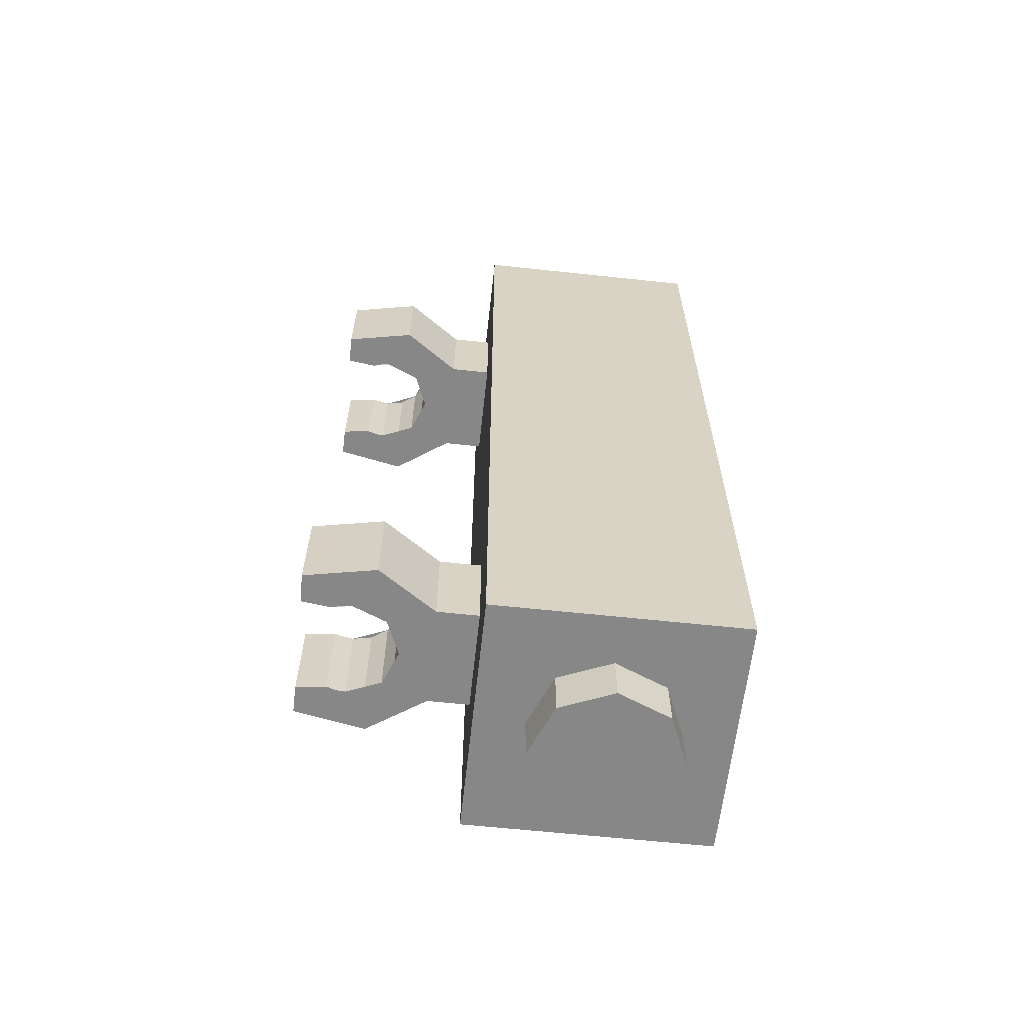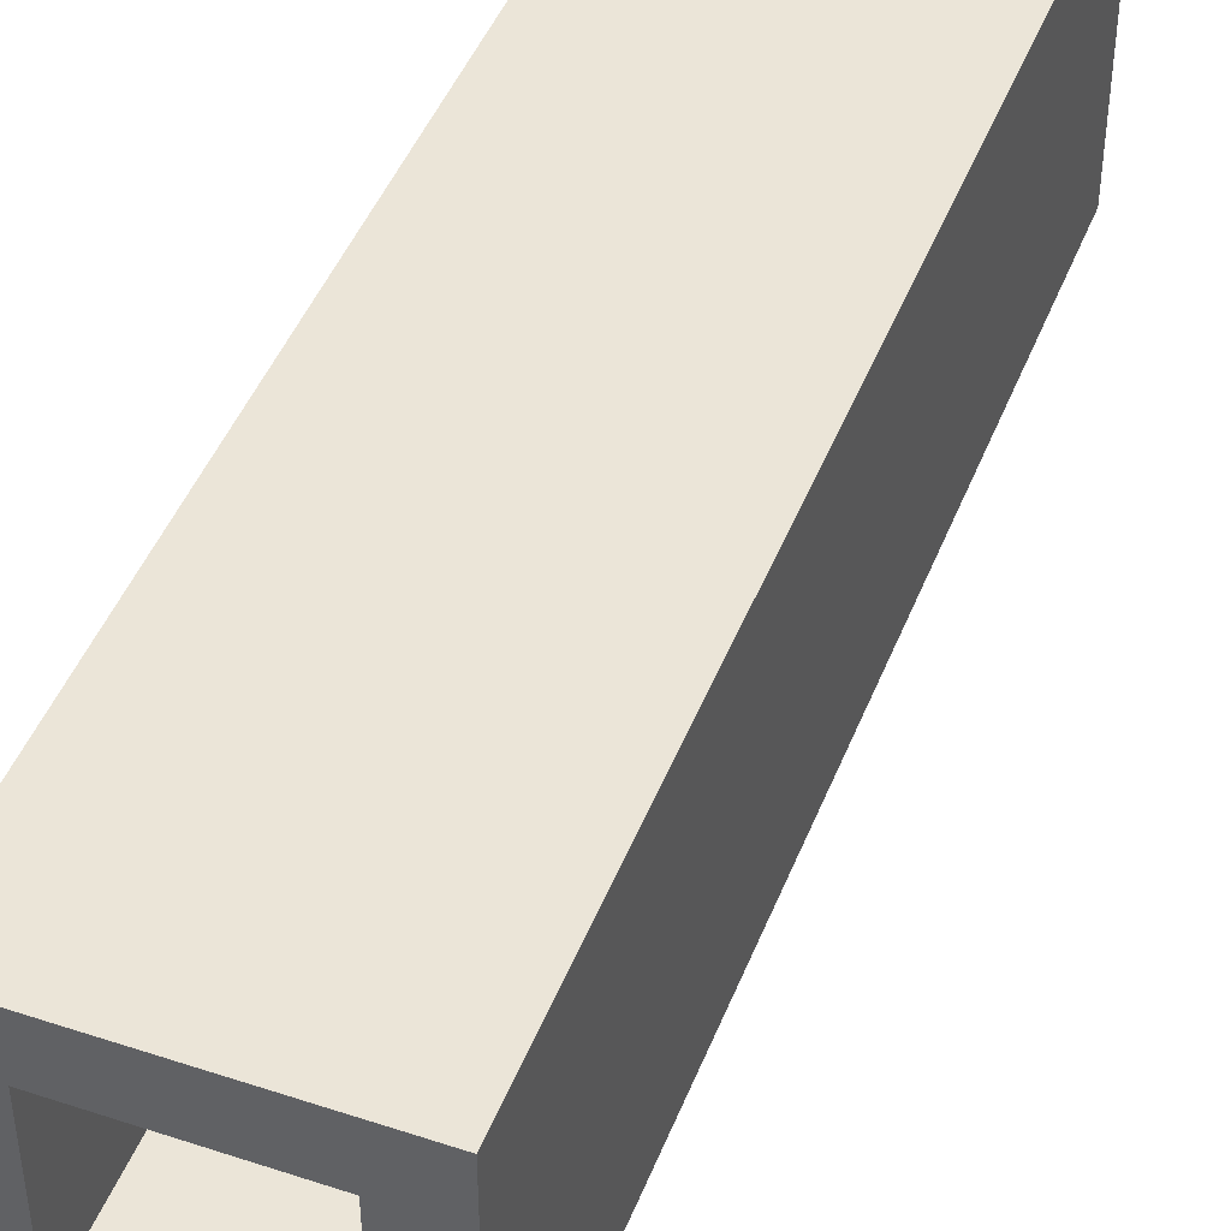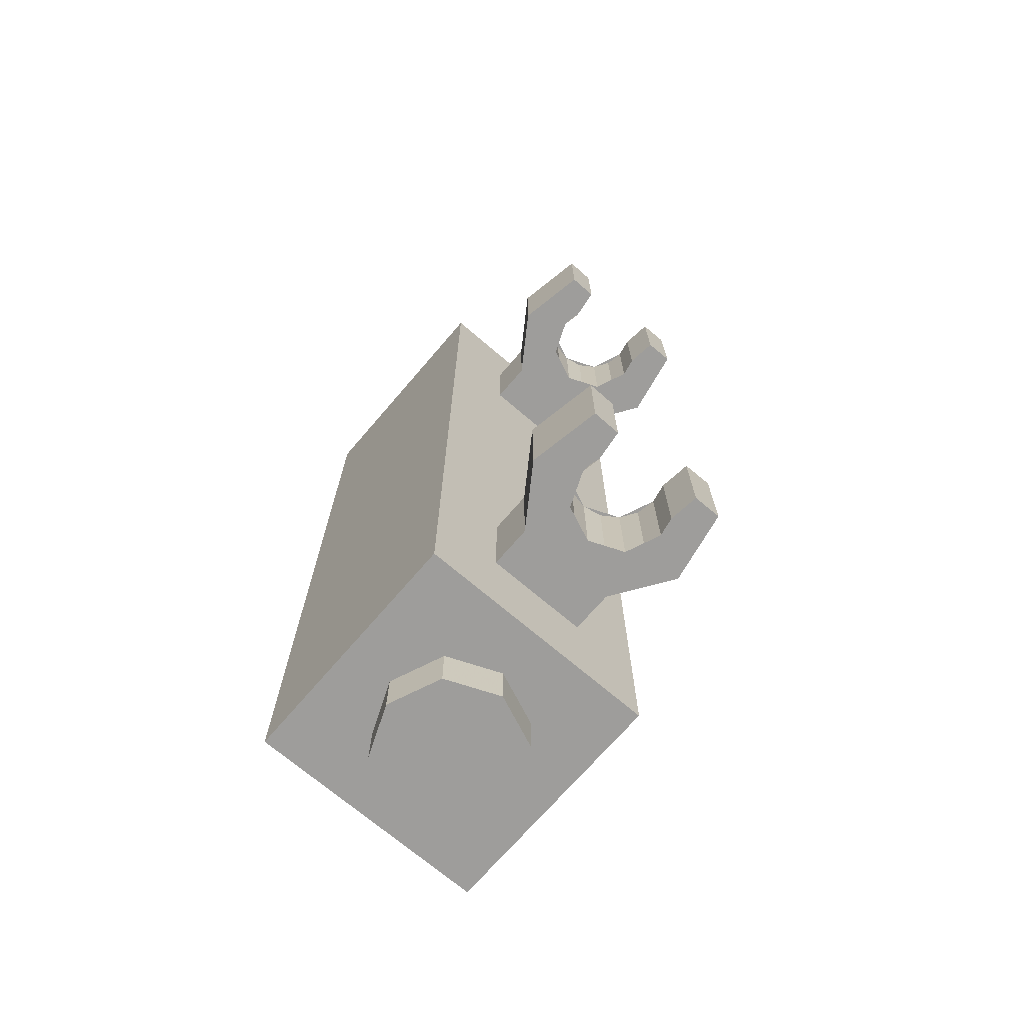
<metadata>
{"format":"obj","ext":"obj","renderer":"f3d","projection":"perspective","resolution":1024,"background":"white","views":[{"elev":-62.3,"azim":-96.2,"up":"+Y"},{"elev":45.7,"azim":-159.2,"up":"+Z"},{"elev":-70.6,"azim":139.4,"up":"+Y"}]}
</metadata>
<code>
v -0.3 0.2 0.3
v 0.3 0.2 0.3
v 0.3 0.2 -0.3
v -0.3 0.2 -0.3
v -0.3 0.2 0.3
v -0.3 3.6 0.3
v 0.3 3.6 0.3
v 0.3 0.2 0.3
v -0.3 0.2 -0.3
v -0.3 3.6 -0.3
v -0.3 3.6 0.3
v -0.3 0.2 0.3
v 0.3 0.2 -0.3
v 0.3 3.6 -0.3
v -0.3 3.6 -0.3
v -0.3 0.2 -0.3
v 0.3 0.2 0.3
v 0.3 3.6 0.3
v 0.3 3.6 -0.3
v 0.3 0.2 -0.3
v 0.5 3.6 0.5
v 0.3 3.6 0.3
v -0.3 3.6 0.3
v -0.5 3.6 0.5
v -0.5 3.6 0.5
v -0.3 3.6 0.3
v -0.3 3.6 -0.3
v -0.5 3.6 -0.5
v -0.5 3.6 -0.5
v -0.3 3.6 -0.3
v 0.3 3.6 -0.3
v 0.5 3.6 -0.5
v 0.5 3.6 -0.5
v 0.3 3.6 -0.3
v 0.3 3.6 0.3
v 0.5 3.6 0.5
v -0.5 0 0.5
v 0.5 0 0.5
v 0.5 0 -0.5
v -0.5 0 -0.5
v -0.5 0 0.5
v -0.5 3.6 0.5
v 0.5 3.6 0.5
v 0.5 0 0.5
v -0.5 0 -0.5
v -0.5 3.6 -0.5
v -0.5 3.6 0.5
v -0.5 0 0.5
v 0.5 0 -0.5
v 0.5 3.6 -0.5
v -0.5 3.6 -0.5
v -0.5 0 -0.5
v 0.5 0 0.5
v 0.5 3.6 0.5
v 0.5 3.6 -0.5
v 0.5 0 -0.5
v -0.2121 0 0.2121
v 0 0 0.3
v 0 -0.2 0.3
v -0.2121 -0.2 0.2121
v -0.3 0 0
v -0.2121 0 0.2121
v -0.2121 -0.2 0.2121
v -0.3 -0.2 0
v -0.2121 0 -0.2121
v -0.3 0 0
v -0.3 -0.2 0
v -0.2121 -0.2 -0.2121
v 0 0 -0.3
v -0.2121 0 -0.2121
v -0.2121 -0.2 -0.2121
v 0 -0.2 -0.3
v 0.2121 0 -0.2121
v 0 0 -0.3
v 0 -0.2 -0.3
v 0.2121 -0.2 -0.2121
v 0.3 0 0
v 0.2121 0 -0.2121
v 0.2121 -0.2 -0.2121
v 0.3 -0.2 0
v 0.2121 0 0.2121
v 0.3 0 0
v 0.3 -0.2 0
v 0.2121 -0.2 0.2121
v 0 0 0.3
v 0.2121 0 0.2121
v 0.2121 -0.2 0.2121
v 0 -0.2 0.3
v 0 -0.2 0
v 0 -0.2 0.3
v -0.2121 -0.2 0.2121
v 0 -0.2 0
v -0.2121 -0.2 0.2121
v -0.3 -0.2 0
v 0 -0.2 0
v -0.3 -0.2 0
v -0.2121 -0.2 -0.2121
v 0 -0.2 0
v -0.2121 -0.2 -0.2121
v 0 -0.2 -0.3
v 0 -0.2 0
v 0 -0.2 -0.3
v 0.2121 -0.2 -0.2121
v 0 -0.2 0
v 0.2121 -0.2 -0.2121
v 0.3 -0.2 0
v 0 -0.2 0
v 0.3 -0.2 0
v 0.2121 -0.2 0.2121
v 0 -0.2 0
v 0.2121 -0.2 0.2121
v 0 -0.2 0.3
v 0.2 0.4 -0.8
v 0.1414 0.4 -0.8586
v 0.2 0.4 -1
v 0.2 0.4 -0.8
v 0 0.4 -0.8
v 0.1414 0.4 -0.8586
v 0.2 0.4 -1.2
v 0.1983 0.4 -1.026
v 0.2 0.4 -1
v 0.2 0.4 -1.2
v 0.1932 0.4 -1.052
v 0.1983 0.4 -1.026
v 0.2 0.4 -1.2
v 0.1848 0.4 -1.077
v 0.1932 0.4 -1.052
v 0.3163 0.4 -1.201
v 0.3718 0.4 -0.9099
v 0.2095 0.4 -0.6711
v -0.2 0.4 -0.8
v -0.1414 0.4 -0.8586
v -0.2 0.4 -1
v -0.2 0.4 -0.8
v 0 0.4 -0.8
v -0.1414 0.4 -0.8586
v -0.2 0.4 -1.2
v -0.1983 0.4 -1.026
v -0.2 0.4 -1
v -0.2 0.4 -1.2
v -0.1932 0.4 -1.052
v -0.1983 0.4 -1.026
v -0.2 0.4 -1.2
v -0.1848 0.4 -1.077
v -0.1932 0.4 -1.052
v -0.3163 0.4 -1.201
v -0.3718 0.4 -0.9099
v -0.2095 0.4 -0.6711
v 0 0.4 -0.8
v 0.2 0.4 -0.8
v 0.2095 0.4 -0.6711
v -0.2095 0.4 -0.6711
v -0.2095 0.4 -0.6711
v -0.2 0.4 -0.8
v 0 0.4 -0.8
v -0.2 0.8 -0.8
v -0.1414 0.8 -0.8586
v -0.2 0.8 -1
v -0.2 0.8 -0.8
v 0 0.8 -0.8
v -0.1414 0.8 -0.8586
v -0.2 0.8 -1.2
v -0.1983 0.8 -1.026
v -0.2 0.8 -1
v -0.2 0.8 -1.2
v -0.1932 0.8 -1.052
v -0.1983 0.8 -1.026
v -0.2 0.8 -1.2
v -0.1848 0.8 -1.077
v -0.1932 0.8 -1.052
v -0.3163 0.8 -1.201
v -0.3718 0.8 -0.9099
v -0.2095 0.8 -0.6711
v 0.2 0.8 -0.8
v 0.1414 0.8 -0.8586
v 0.2 0.8 -1
v 0.2 0.8 -0.8
v 0 0.8 -0.8
v 0.1414 0.8 -0.8586
v 0.2 0.4 -1
v 0.2 0.8 -1
v 0.1848 0.8 -1.077
v 0.1848 0.4 -1.077
v 0.1848 0.4 -0.9235
v 0.1848 0.8 -0.9235
v 0.2 0.8 -1
v 0.2 0.4 -1
v 0.1414 0.4 -0.8586
v 0.1414 0.8 -0.8586
v 0.1848 0.8 -0.9235
v 0.1848 0.4 -0.9235
v 0.07654 0.4 -0.8152
v 0.07654 0.8 -0.8152
v 0.1414 0.8 -0.8586
v 0.1414 0.4 -0.8586
v -2e-06 0.4 -0.8
v -2e-06 0.8 -0.8
v 0.07654 0.8 -0.8152
v 0.07654 0.4 -0.8152
v -0.07654 0.4 -0.8152
v -0.07654 0.8 -0.8152
v -2e-06 0.8 -0.8
v -2e-06 0.4 -0.8
v -0.1414 0.4 -0.8586
v -0.1414 0.8 -0.8586
v -0.07654 0.8 -0.8152
v -0.07654 0.4 -0.8152
v -0.1848 0.4 -0.9235
v -0.1848 0.8 -0.9235
v -0.1414 0.8 -0.8586
v -0.1414 0.4 -0.8586
v -0.2 0.4 -1
v -0.2 0.8 -1
v -0.1848 0.8 -0.9235
v -0.1848 0.4 -0.9235
v -0.1848 0.4 -1.077
v -0.1848 0.8 -1.077
v -0.2 0.8 -1
v -0.2 0.4 -1
v 0.2 0.8 -1.2
v 0.1983 0.8 -1.026
v 0.2 0.8 -1
v 0.2 0.8 -1.2
v 0.1932 0.8 -1.052
v 0.1983 0.8 -1.026
v 0.2 0.8 -1.2
v 0.1848 0.8 -1.077
v 0.1932 0.8 -1.052
v 0.3163 0.8 -1.201
v 0.3718 0.8 -0.9099
v 0.2095 0.8 -0.6711
v 0.3718 0.4 -0.9099
v 0.3163 0.4 -1.201
v 0.3163 0.8 -1.201
v 0.3718 0.8 -0.9099
v 0.2095 0.4 -0.6711
v 0.3718 0.4 -0.9099
v 0.3718 0.8 -0.9099
v 0.2095 0.8 -0.6711
v -0.3718 0.4 -0.9099
v -0.3163 0.4 -1.201
v -0.3163 0.8 -1.201
v -0.3718 0.8 -0.9099
v -0.2095 0.4 -0.6711
v -0.3718 0.4 -0.9099
v -0.3718 0.8 -0.9099
v -0.2095 0.8 -0.6711
v 0 0.8 -0.8
v -0.2 0.8 -0.8
v -0.2095 0.8 -0.6711
v 0.2095 0.8 -0.6711
v 0.2095 0.8 -0.6711
v 0.2 0.8 -0.8
v 0 0.8 -0.8
v -0.2095 0.4 -0.6711
v -0.2095 0.4 -0.5
v 0.2095 0.4 -0.5
v 0.2095 0.4 -0.6711
v -0.2095 0.8 -0.6711
v -0.2095 0.8 -0.5
v -0.2095 0.4 -0.5
v -0.2095 0.4 -0.6711
v 0.2095 0.8 -0.6711
v 0.2095 0.8 -0.5
v -0.2095 0.8 -0.5
v -0.2095 0.8 -0.6711
v 0.2095 0.4 -0.6711
v 0.2095 0.4 -0.5
v 0.2095 0.8 -0.5
v 0.2095 0.8 -0.6711
v -0.1848 0.8 -1.077
v -0.1848 0.4 -1.077
v -0.2 0.4 -1.2
v -0.2 0.8 -1.2
v -0.3163 0.8 -1.201
v -0.2 0.8 -1.2
v -0.2 0.4 -1.2
v -0.3163 0.4 -1.201
v 0.3163 0.8 -1.201
v 0.3163 0.4 -1.201
v 0.2 0.4 -1.2
v 0.2 0.8 -1.2
v 0.1848 0.8 -1.077
v 0.2 0.8 -1.2
v 0.2 0.4 -1.2
v 0.1848 0.4 -1.077
v 0.3163 0.8 -1.201
v 0.2 0.8 -1.2
v 0.2 0.8 -1
v 0.3163 0.8 -1.201
v 0.2 0.8 -1
v 0.2 0.8 -0.8
v 0.2095 0.8 -0.6711
v -0.2 0.8 -1
v -0.2 0.8 -1.2
v -0.3163 0.8 -1.201
v -0.2095 0.8 -0.6711
v -0.2 0.8 -0.8
v -0.2 0.8 -1
v -0.3163 0.8 -1.201
v 0.2 0.4 -1
v 0.2 0.4 -1.2
v 0.3163 0.4 -1.201
v 0.2095 0.4 -0.6711
v 0.2 0.4 -0.8
v 0.2 0.4 -1
v 0.3163 0.4 -1.201
v -0.3163 0.4 -1.201
v -0.2 0.4 -1.2
v -0.2 0.4 -1
v -0.3163 0.4 -1.201
v -0.2 0.4 -1
v -0.2 0.4 -0.8
v -0.2095 0.4 -0.6711
v 0.2 2.8 -0.8
v 0.1414 2.8 -0.8586
v 0.2 2.8 -1
v 0.2 2.8 -0.8
v 0 2.8 -0.8
v 0.1414 2.8 -0.8586
v 0.2 2.8 -1.2
v 0.1983 2.8 -1.026
v 0.2 2.8 -1
v 0.2 2.8 -1.2
v 0.1932 2.8 -1.052
v 0.1983 2.8 -1.026
v 0.2 2.8 -1.2
v 0.1848 2.8 -1.077
v 0.1932 2.8 -1.052
v 0.3163 2.8 -1.201
v 0.3718 2.8 -0.9099
v 0.2095 2.8 -0.6711
v -0.2 2.8 -0.8
v -0.1414 2.8 -0.8586
v -0.2 2.8 -1
v -0.2 2.8 -0.8
v 0 2.8 -0.8
v -0.1414 2.8 -0.8586
v -0.2 2.8 -1.2
v -0.1983 2.8 -1.026
v -0.2 2.8 -1
v -0.2 2.8 -1.2
v -0.1932 2.8 -1.052
v -0.1983 2.8 -1.026
v -0.2 2.8 -1.2
v -0.1848 2.8 -1.077
v -0.1932 2.8 -1.052
v -0.3163 2.8 -1.201
v -0.3718 2.8 -0.9099
v -0.2095 2.8 -0.6711
v 0 2.8 -0.8
v 0.2 2.8 -0.8
v 0.2095 2.8 -0.6711
v -0.2095 2.8 -0.6711
v -0.2095 2.8 -0.6711
v -0.2 2.8 -0.8
v 0 2.8 -0.8
v -0.2 3.2 -0.8
v -0.1414 3.2 -0.8586
v -0.2 3.2 -1
v -0.2 3.2 -0.8
v 0 3.2 -0.8
v -0.1414 3.2 -0.8586
v -0.2 3.2 -1.2
v -0.1983 3.2 -1.026
v -0.2 3.2 -1
v -0.2 3.2 -1.2
v -0.1932 3.2 -1.052
v -0.1983 3.2 -1.026
v -0.2 3.2 -1.2
v -0.1848 3.2 -1.077
v -0.1932 3.2 -1.052
v -0.3163 3.2 -1.201
v -0.3718 3.2 -0.9099
v -0.2095 3.2 -0.6711
v 0.2 3.2 -0.8
v 0.1414 3.2 -0.8586
v 0.2 3.2 -1
v 0.2 3.2 -0.8
v 0 3.2 -0.8
v 0.1414 3.2 -0.8586
v 0.2 2.8 -1
v 0.2 3.2 -1
v 0.1848 3.2 -1.077
v 0.1848 2.8 -1.077
v 0.1848 2.8 -0.9235
v 0.1848 3.2 -0.9235
v 0.2 3.2 -1
v 0.2 2.8 -1
v 0.1414 2.8 -0.8586
v 0.1414 3.2 -0.8586
v 0.1848 3.2 -0.9235
v 0.1848 2.8 -0.9235
v 0.07654 2.8 -0.8152
v 0.07654 3.2 -0.8152
v 0.1414 3.2 -0.8586
v 0.1414 2.8 -0.8586
v -2e-06 2.8 -0.8
v -2e-06 3.2 -0.8
v 0.07654 3.2 -0.8152
v 0.07654 2.8 -0.8152
v -0.07654 2.8 -0.8152
v -0.07654 3.2 -0.8152
v -2e-06 3.2 -0.8
v -2e-06 2.8 -0.8
v -0.1414 2.8 -0.8586
v -0.1414 3.2 -0.8586
v -0.07654 3.2 -0.8152
v -0.07654 2.8 -0.8152
v -0.1848 2.8 -0.9235
v -0.1848 3.2 -0.9235
v -0.1414 3.2 -0.8586
v -0.1414 2.8 -0.8586
v -0.2 2.8 -1
v -0.2 3.2 -1
v -0.1848 3.2 -0.9235
v -0.1848 2.8 -0.9235
v -0.1848 2.8 -1.077
v -0.1848 3.2 -1.077
v -0.2 3.2 -1
v -0.2 2.8 -1
v 0.2 3.2 -1.2
v 0.1983 3.2 -1.026
v 0.2 3.2 -1
v 0.2 3.2 -1.2
v 0.1932 3.2 -1.052
v 0.1983 3.2 -1.026
v 0.2 3.2 -1.2
v 0.1848 3.2 -1.077
v 0.1932 3.2 -1.052
v 0.3163 3.2 -1.201
v 0.3718 3.2 -0.9099
v 0.2095 3.2 -0.6711
v 0.3718 2.8 -0.9099
v 0.3163 2.8 -1.201
v 0.3163 3.2 -1.201
v 0.3718 3.2 -0.9099
v 0.2095 2.8 -0.6711
v 0.3718 2.8 -0.9099
v 0.3718 3.2 -0.9099
v 0.2095 3.2 -0.6711
v -0.3718 2.8 -0.9099
v -0.3163 2.8 -1.201
v -0.3163 3.2 -1.201
v -0.3718 3.2 -0.9099
v -0.2095 2.8 -0.6711
v -0.3718 2.8 -0.9099
v -0.3718 3.2 -0.9099
v -0.2095 3.2 -0.6711
v 0 3.2 -0.8
v -0.2 3.2 -0.8
v -0.2095 3.2 -0.6711
v 0.2095 3.2 -0.6711
v 0.2095 3.2 -0.6711
v 0.2 3.2 -0.8
v 0 3.2 -0.8
v -0.2095 2.8 -0.6711
v -0.2095 2.8 -0.5
v 0.2095 2.8 -0.5
v 0.2095 2.8 -0.6711
v -0.2095 3.2 -0.6711
v -0.2095 3.2 -0.5
v -0.2095 2.8 -0.5
v -0.2095 2.8 -0.6711
v 0.2095 3.2 -0.6711
v 0.2095 3.2 -0.5
v -0.2095 3.2 -0.5
v -0.2095 3.2 -0.6711
v 0.2095 2.8 -0.6711
v 0.2095 2.8 -0.5
v 0.2095 3.2 -0.5
v 0.2095 3.2 -0.6711
v -0.1848 3.2 -1.077
v -0.1848 2.8 -1.077
v -0.2 2.8 -1.2
v -0.2 3.2 -1.2
v -0.3163 3.2 -1.201
v -0.2 3.2 -1.2
v -0.2 2.8 -1.2
v -0.3163 2.8 -1.201
v 0.3163 3.2 -1.201
v 0.3163 2.8 -1.201
v 0.2 2.8 -1.2
v 0.2 3.2 -1.2
v 0.1848 3.2 -1.077
v 0.2 3.2 -1.2
v 0.2 2.8 -1.2
v 0.1848 2.8 -1.077
v 0.3163 3.2 -1.201
v 0.2 3.2 -1.2
v 0.2 3.2 -1
v 0.3163 3.2 -1.201
v 0.2 3.2 -1
v 0.2 3.2 -0.8
v 0.2095 3.2 -0.6711
v -0.2 3.2 -1
v -0.2 3.2 -1.2
v -0.3163 3.2 -1.201
v -0.2095 3.2 -0.6711
v -0.2 3.2 -0.8
v -0.2 3.2 -1
v -0.3163 3.2 -1.201
v 0.2 2.8 -1
v 0.2 2.8 -1.2
v 0.3163 2.8 -1.201
v 0.2095 2.8 -0.6711
v 0.2 2.8 -0.8
v 0.2 2.8 -1
v 0.3163 2.8 -1.201
v -0.3163 2.8 -1.201
v -0.2 2.8 -1.2
v -0.2 2.8 -1
v -0.3163 2.8 -1.201
v -0.2 2.8 -1
v -0.2 2.8 -0.8
v -0.2095 2.8 -0.6711
g mesh4465718
f 1 2 3
f 3 4 1
f 5 6 7
f 7 8 5
f 9 10 11
f 11 12 9
f 13 14 15
f 15 16 13
f 17 18 19
f 19 20 17
f 21 22 23
f 23 24 21
f 25 26 27
f 27 28 25
f 29 30 31
f 31 32 29
f 33 34 35
f 35 36 33
g mesh4465721
f 37 39 38
f 39 37 40
f 41 43 42
f 43 41 44
f 45 47 46
f 47 45 48
f 49 51 50
f 51 49 52
f 53 55 54
f 55 53 56
g mesh4465726
f 57 59 58
f 59 57 60
f 61 63 62
f 63 61 64
f 65 67 66
f 67 65 68
f 69 71 70
f 71 69 72
f 73 75 74
f 75 73 76
f 77 79 78
f 79 77 80
f 81 83 82
f 83 81 84
f 85 87 86
f 87 85 88
g mesh4465728
f 89 90 91
f 92 93 94
f 95 96 97
f 98 99 100
f 101 102 103
f 104 105 106
f 107 108 109
f 110 111 112
g mesh4465733
f 113 114 115
f 116 117 118
g mesh4465735
f 119 121 120
f 122 124 123
f 125 127 126
g mesh4465737
f 128 129 130
g mesh4465739
f 131 133 132
f 134 136 135
g mesh4465741
f 137 138 139
f 140 141 142
f 143 144 145
g mesh4465743
f 146 148 147
f 149 150 151
f 151 152 149
f 153 154 155
g mesh4465745
f 156 157 158
f 159 160 161
g mesh4465747
f 162 164 163
f 165 167 166
f 168 170 169
g mesh4465749
f 171 172 173
g mesh4465751
f 174 176 175
f 177 179 178
g mesh4465753
f 180 181 182
f 182 183 180
f 184 185 186
f 186 187 184
f 188 189 190
f 190 191 188
f 192 193 194
f 194 195 192
f 196 197 198
f 198 199 196
f 200 201 202
f 202 203 200
f 204 205 206
f 206 207 204
f 208 209 210
f 210 211 208
f 212 213 214
f 214 215 212
f 216 217 218
f 218 219 216
g mesh4465757
f 220 221 222
f 223 224 225
f 226 227 228
g mesh4465759
f 229 231 230
g mesh4465763
f 232 233 234
f 234 235 232
f 236 237 238
f 238 239 236
g mesh4465769
f 240 242 241
f 242 240 243
f 244 246 245
f 246 244 247
f 248 249 250
f 250 251 248
f 252 253 254
g mesh4465773
f 255 257 256
f 257 255 258
f 259 261 260
f 261 259 262
f 263 265 264
f 265 263 266
f 267 269 268
f 269 267 270
g mesh4465775
f 271 272 273
f 273 274 271
g mesh4465777
f 275 276 277
f 277 278 275
g mesh4465779
f 279 280 281
f 281 282 279
g mesh4465781
f 283 284 285
f 285 286 283
f 287 288 289
f 290 291 292
f 292 293 290
f 294 295 296
f 297 298 299
f 299 300 297
f 301 302 303
f 304 305 306
f 306 307 304
f 308 309 310
f 311 312 313
f 313 314 311
g mesh4465787
f 315 316 317
f 318 319 320
g mesh4465789
f 321 323 322
f 324 326 325
f 327 329 328
g mesh4465791
f 330 331 332
g mesh4465793
f 333 335 334
f 336 338 337
g mesh4465795
f 339 340 341
f 342 343 344
f 345 346 347
g mesh4465797
f 348 350 349
f 351 352 353
f 353 354 351
f 355 356 357
g mesh4465799
f 358 359 360
f 361 362 363
g mesh4465801
f 364 366 365
f 367 369 368
f 370 372 371
g mesh4465803
f 373 374 375
g mesh4465805
f 376 378 377
f 379 381 380
g mesh4465807
f 382 383 384
f 384 385 382
f 386 387 388
f 388 389 386
f 390 391 392
f 392 393 390
f 394 395 396
f 396 397 394
f 398 399 400
f 400 401 398
f 402 403 404
f 404 405 402
f 406 407 408
f 408 409 406
f 410 411 412
f 412 413 410
f 414 415 416
f 416 417 414
f 418 419 420
f 420 421 418
g mesh4465811
f 422 423 424
f 425 426 427
f 428 429 430
g mesh4465813
f 431 433 432
g mesh4465817
f 434 435 436
f 436 437 434
f 438 439 440
f 440 441 438
g mesh4465823
f 442 444 443
f 444 442 445
f 446 448 447
f 448 446 449
f 450 451 452
f 452 453 450
f 454 455 456
g mesh4465827
f 457 459 458
f 459 457 460
f 461 463 462
f 463 461 464
f 465 467 466
f 467 465 468
f 469 471 470
f 471 469 472
g mesh4465829
f 473 474 475
f 475 476 473
g mesh4465831
f 477 478 479
f 479 480 477
g mesh4465833
f 481 482 483
f 483 484 481
g mesh4465835
f 485 486 487
f 487 488 485
f 489 490 491
f 492 493 494
f 494 495 492
f 496 497 498
f 499 500 501
f 501 502 499
f 503 504 505
f 506 507 508
f 508 509 506
f 510 511 512
f 513 514 515
f 515 516 513

</code>
